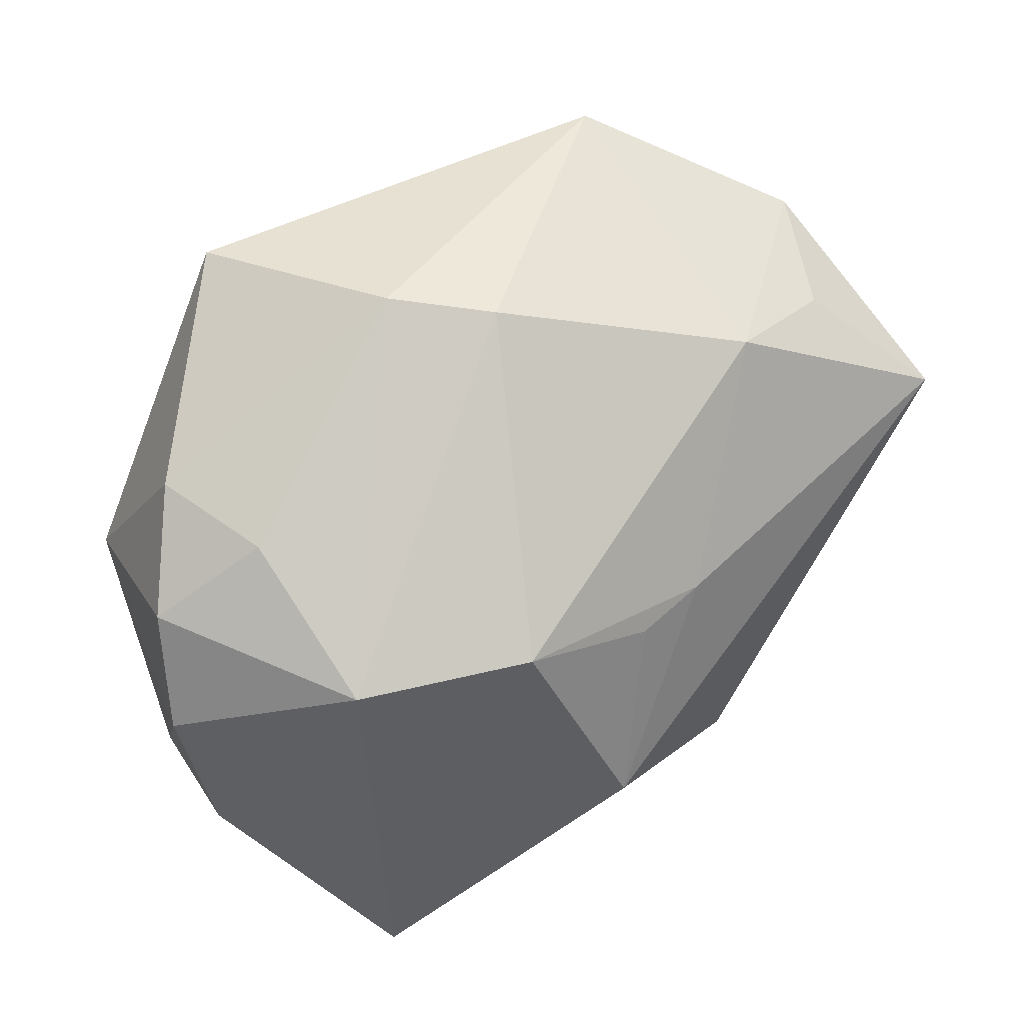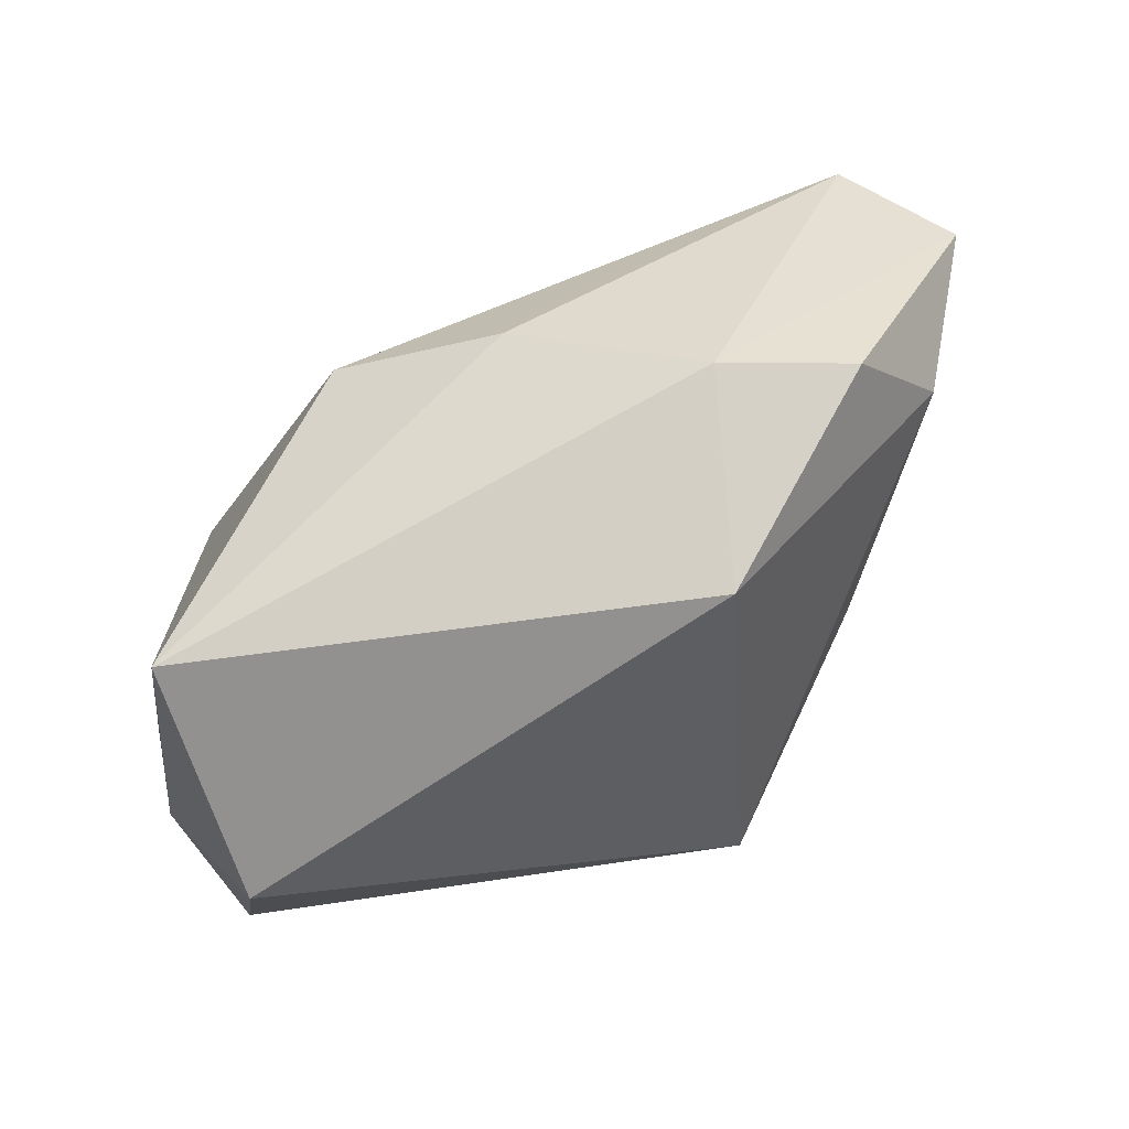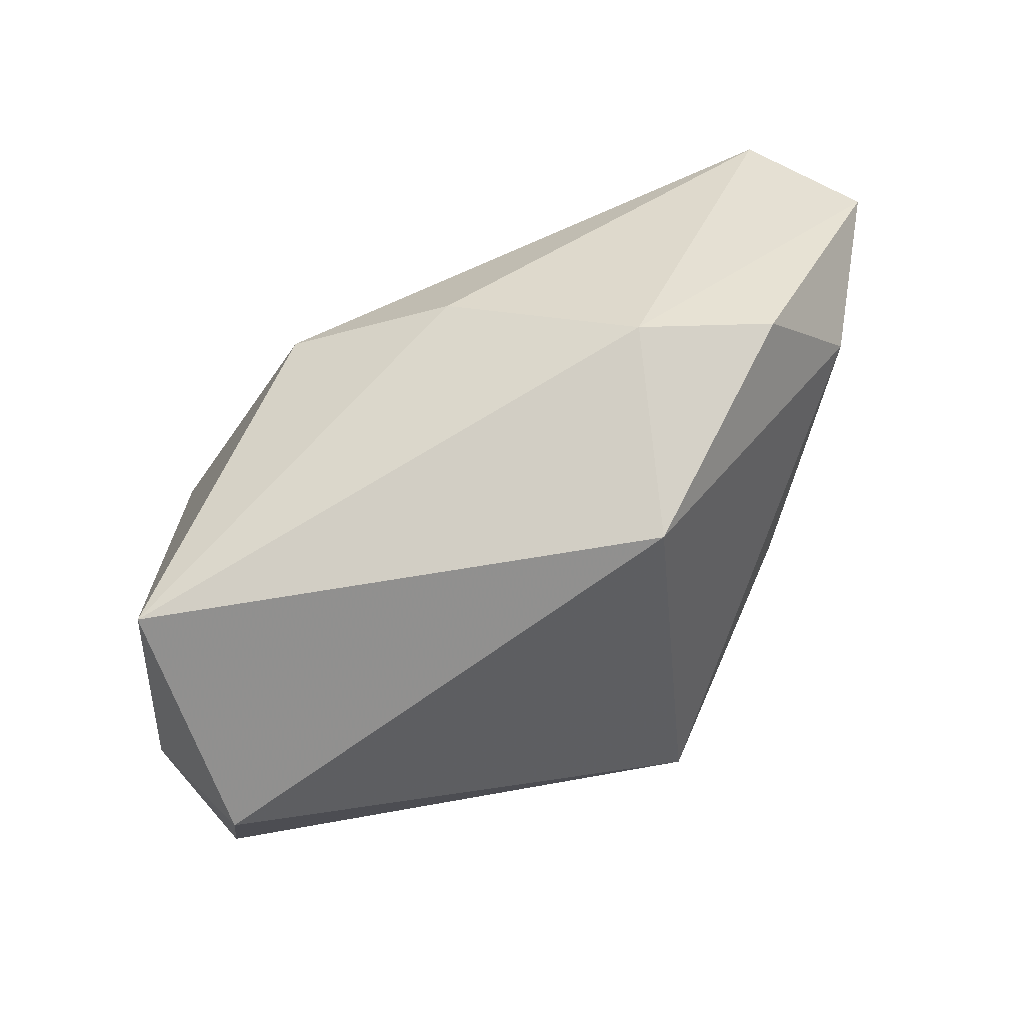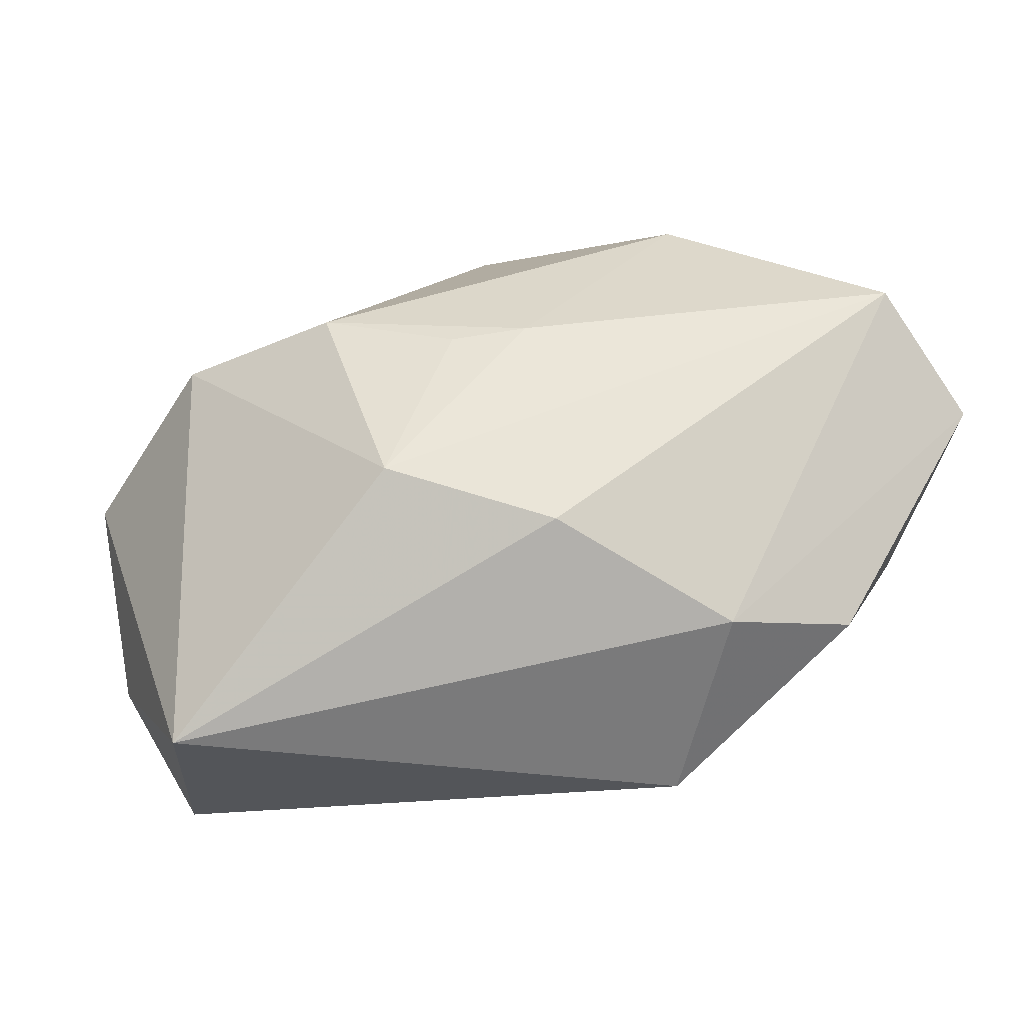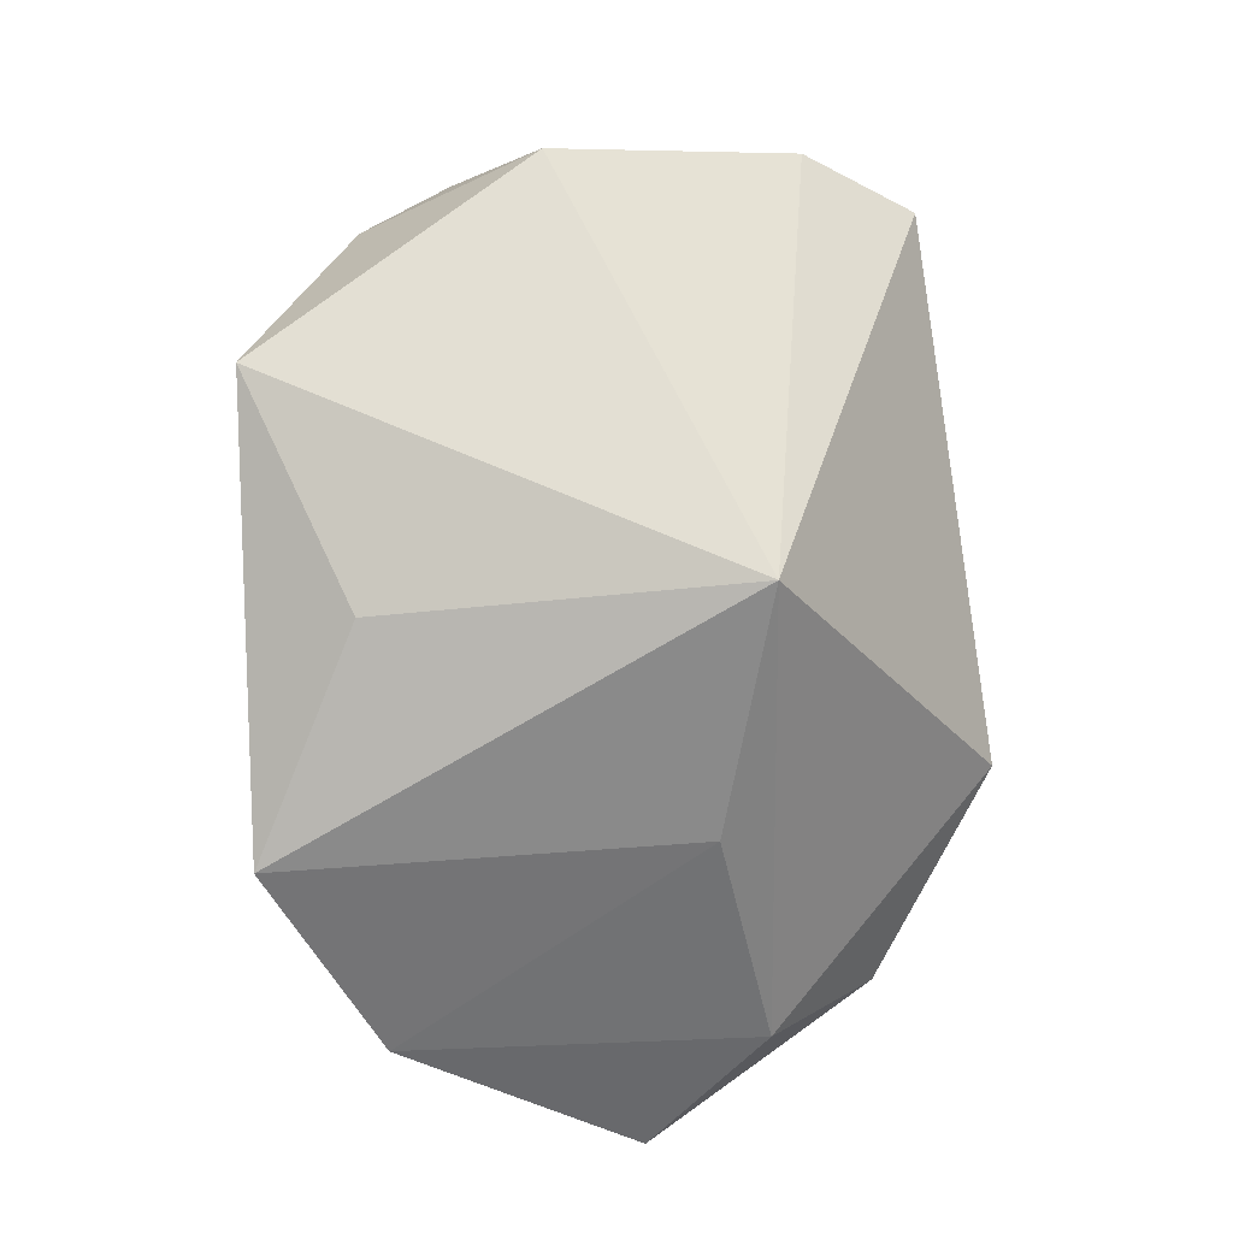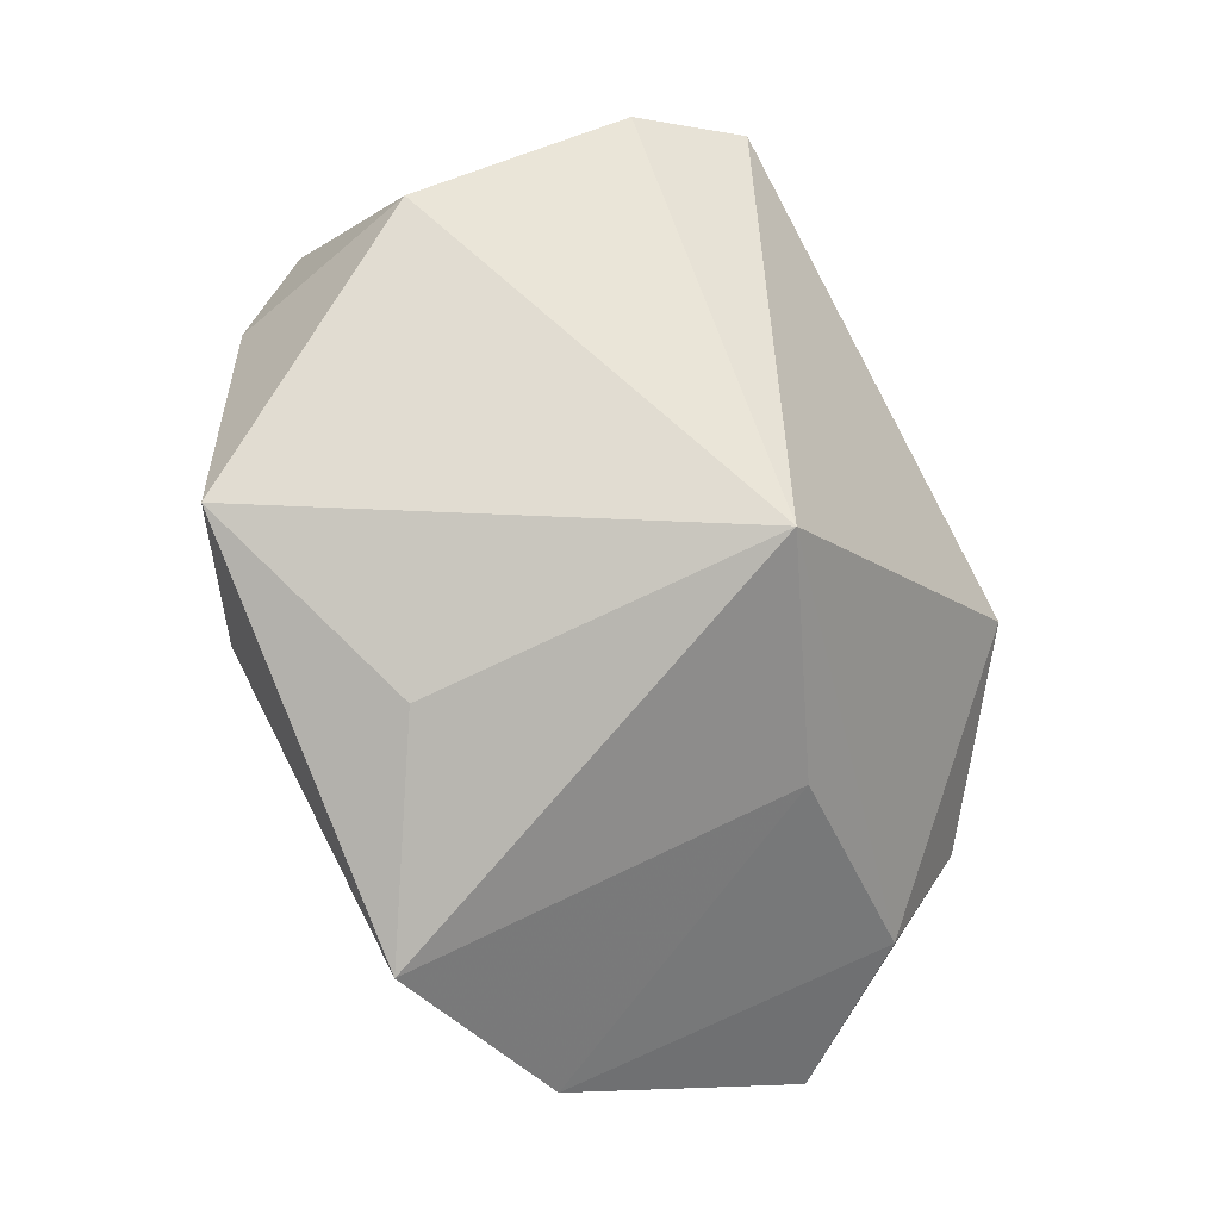
<metadata>
{"format":"obj","ext":"obj","renderer":"f3d","projection":"perspective","resolution":1024,"background":"white","views":[{"elev":47.8,"azim":130.1,"up":"+Y"},{"elev":-71.4,"azim":-164.6,"up":"+Y"},{"elev":-70.9,"azim":-162.7,"up":"+Y"},{"elev":-29.4,"azim":175.4,"up":"+Y"},{"elev":67.1,"azim":-95.3,"up":"+Z"},{"elev":69.2,"azim":-116.7,"up":"+Z"}]}
</metadata>
<code>
v -0.004721 -0.01756 -0.03125
v -0.03123 -0.006825 0.01048
v 0.008131 0.03775 0.008465
v 0.03443 0.004331 0.03127
v 0.04734 0.001974 0.006901
v -0.04402 0.02715 -0.008446
v 0.03642 0.0112 -0.01142
v 0.03469 0.02349 0.01779
v -0.02068 -0.0368 -0.005293
v -0.01978 0.02858 -0.0203
v 0.03412 -0.03428 0.01406
v -0.03433 0.02456 -0.0199
v 0.01357 -0.01204 -0.03091
v -0.01117 0.02565 0.02525
v 0.03793 -0.02234 0.02114
v -0.04247 0.01306 -0.03196
v -0.001773 0.008442 -0.02839
v 0.001107 0.03647 -0.001169
v -0.0136 -0.01334 0.03127
v -0.03811 -0.02334 -0.02031
v 0.04248 -0.02185 0.008001
v 0.03505 -0.0368 -0.01294
v 0.03345 0.02136 0.005046
v 0.01342 0.03506 0.03127
v 0.04351 0.01387 0.01142
v 0.006374 0.007202 -0.02734
v -0.02427 -0.02581 -0.02487
v -0.04519 -0.01139 -0.01215
v -0.03089 0.03752 0.01219
v 0.02069 0.01181 -0.02277
v -0.05238 0.002051 -0.02444
f 19 24 14
f 14 29 19
f 24 29 14
f 19 29 2
f 3 29 24
f 5 21 22
f 22 21 11
f 6 2 29
f 29 10 6
f 9 22 11
f 9 11 19
f 30 10 18
f 29 3 18
f 18 10 29
f 4 24 19
f 31 6 16
f 28 6 31
f 2 6 28
f 19 2 28
f 28 9 19
f 3 23 7
f 7 18 3
f 30 18 7
f 5 22 7
f 11 21 15
f 19 11 15
f 15 4 19
f 15 21 5
f 5 4 15
f 24 4 8
f 8 3 24
f 8 23 3
f 22 1 13
f 30 7 13
f 13 7 22
f 1 16 13
f 31 16 27
f 27 16 1
f 22 9 27
f 27 1 22
f 12 6 10
f 10 16 12
f 12 16 6
f 25 4 5
f 25 8 4
f 23 8 25
f 5 7 25
f 25 7 23
f 17 13 16
f 17 10 30
f 17 16 10
f 9 28 20
f 20 27 9
f 20 28 31
f 31 27 20
f 30 13 26
f 26 17 30
f 13 17 26

</code>
